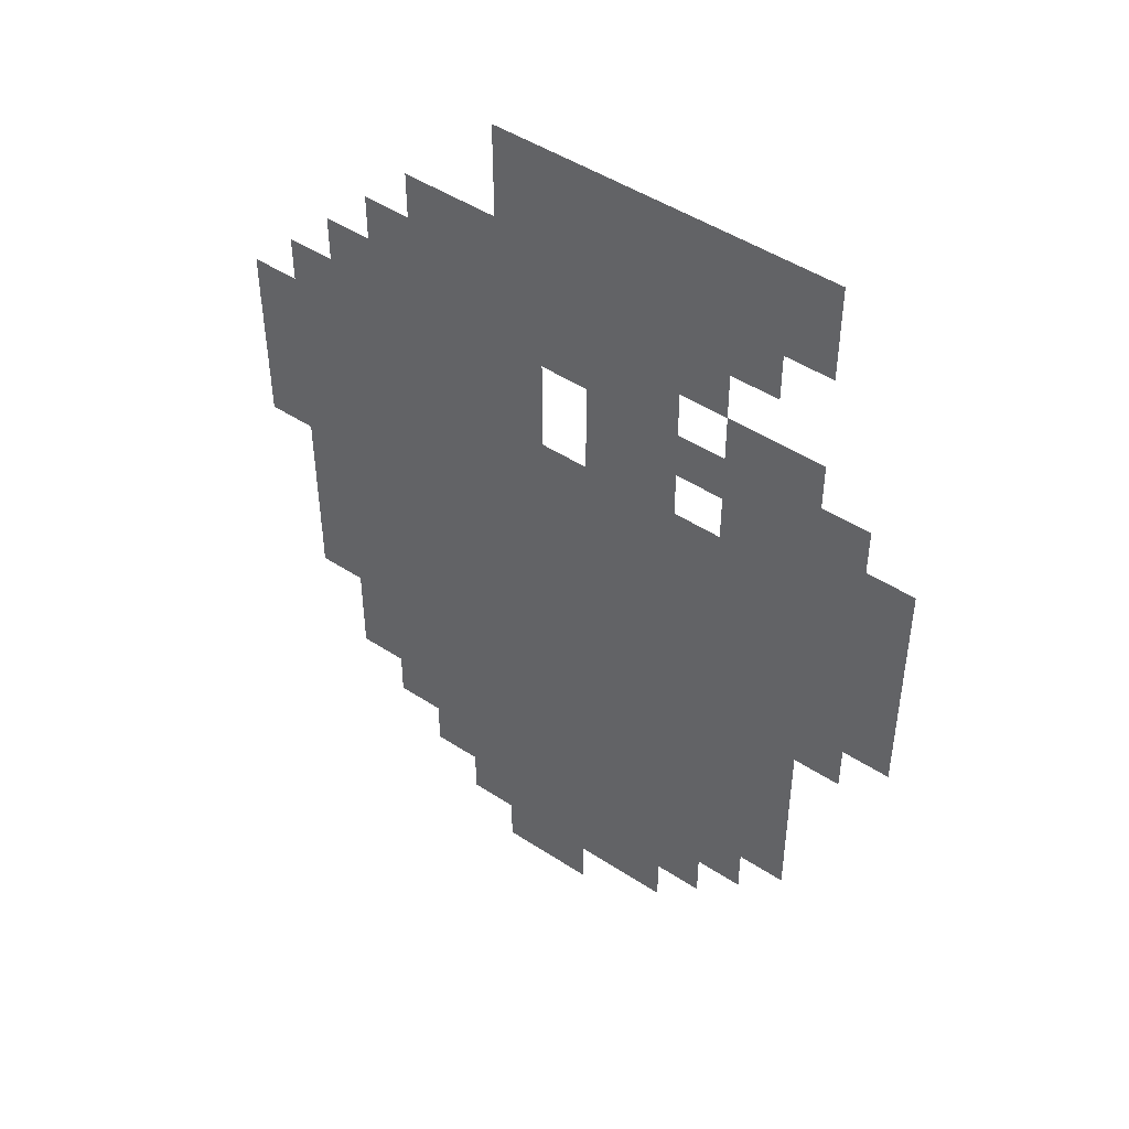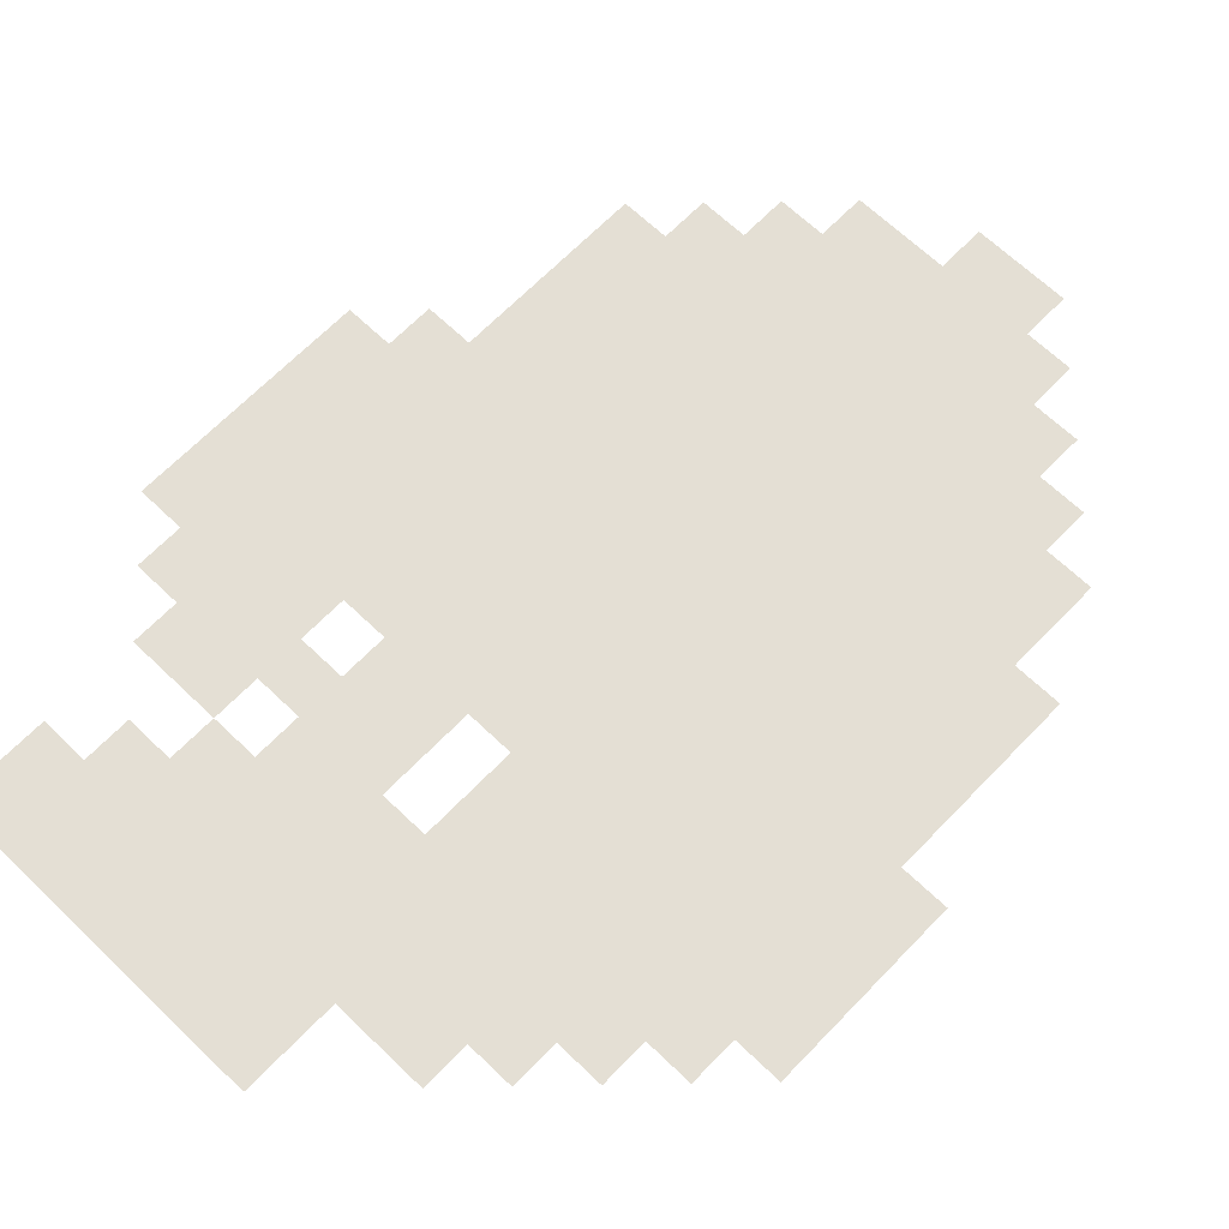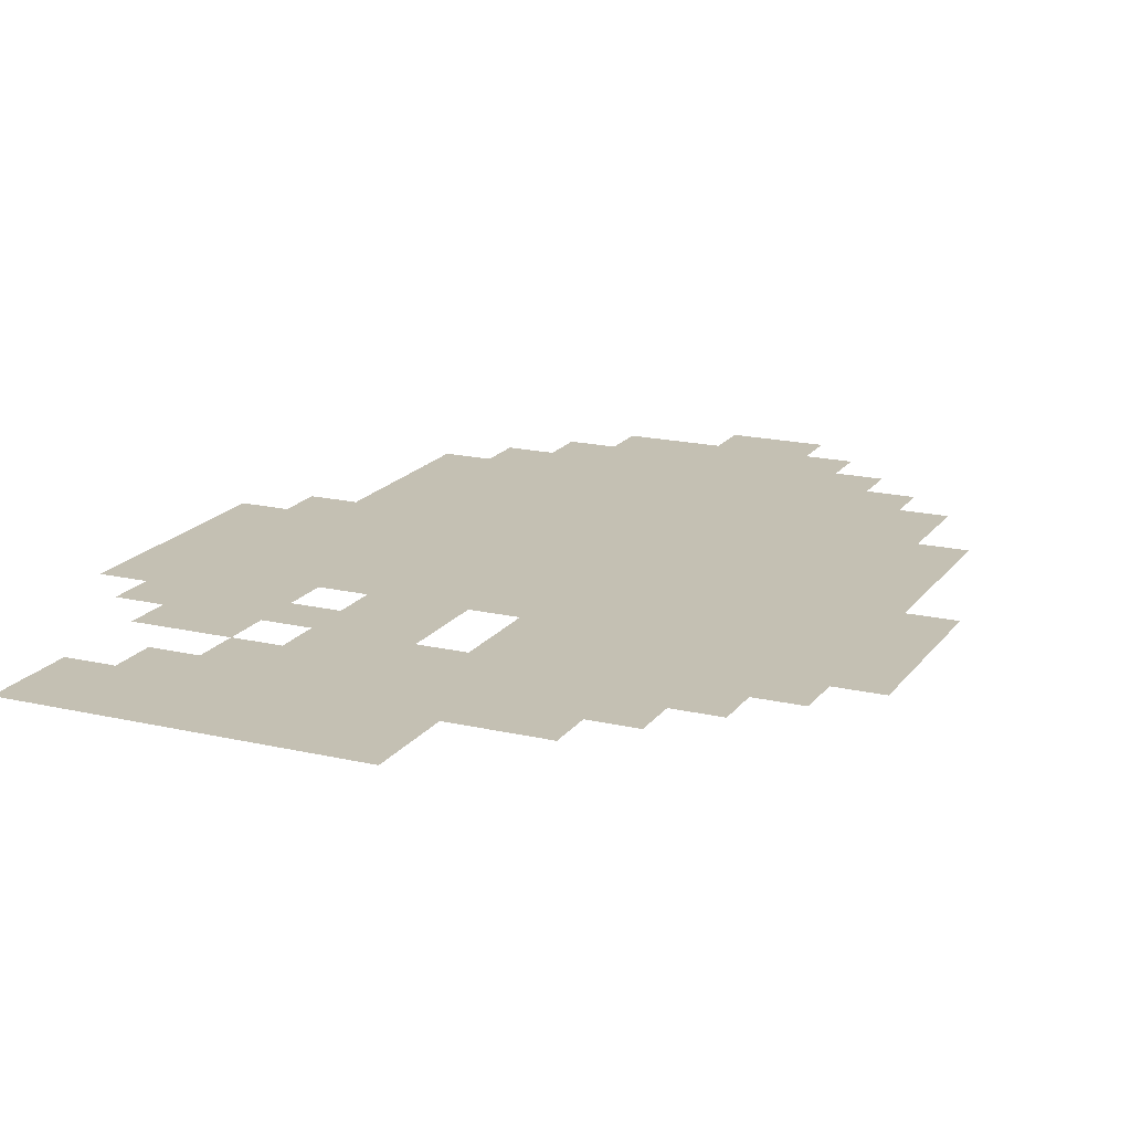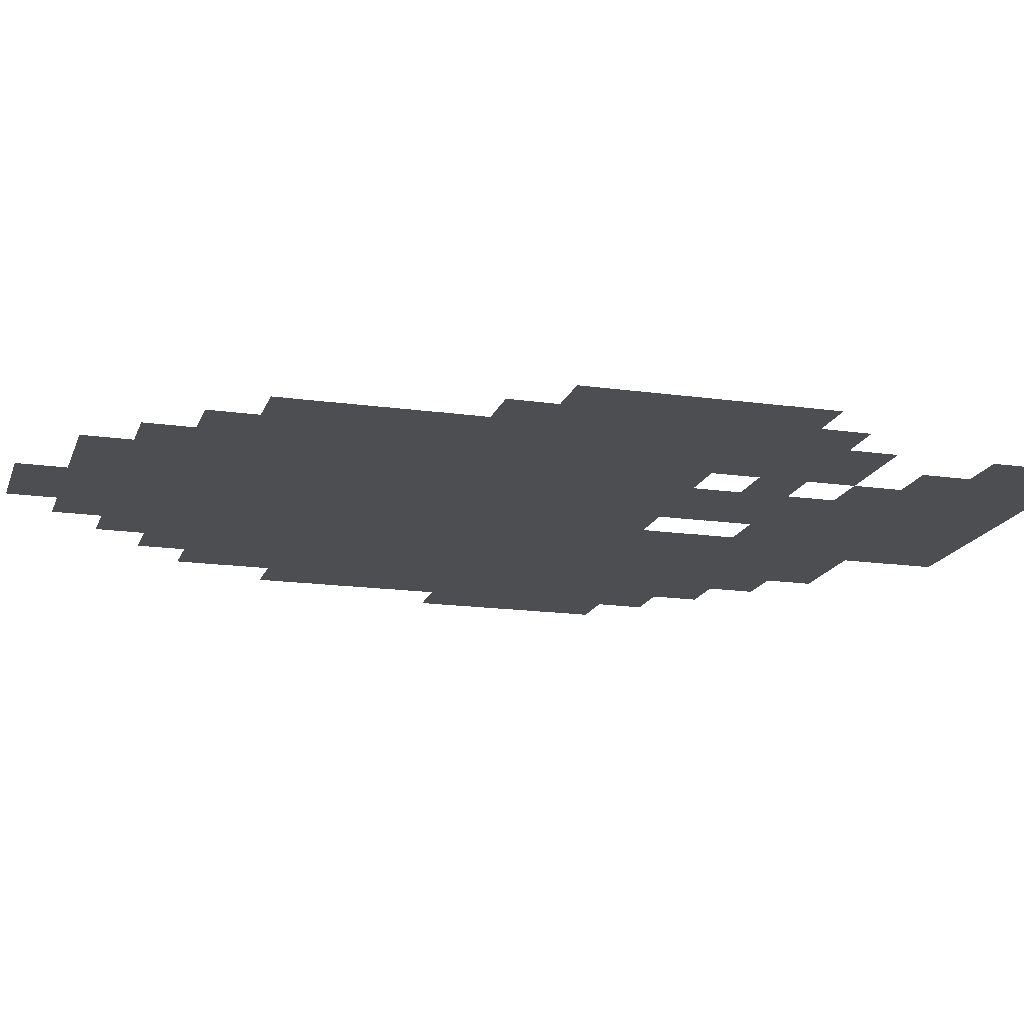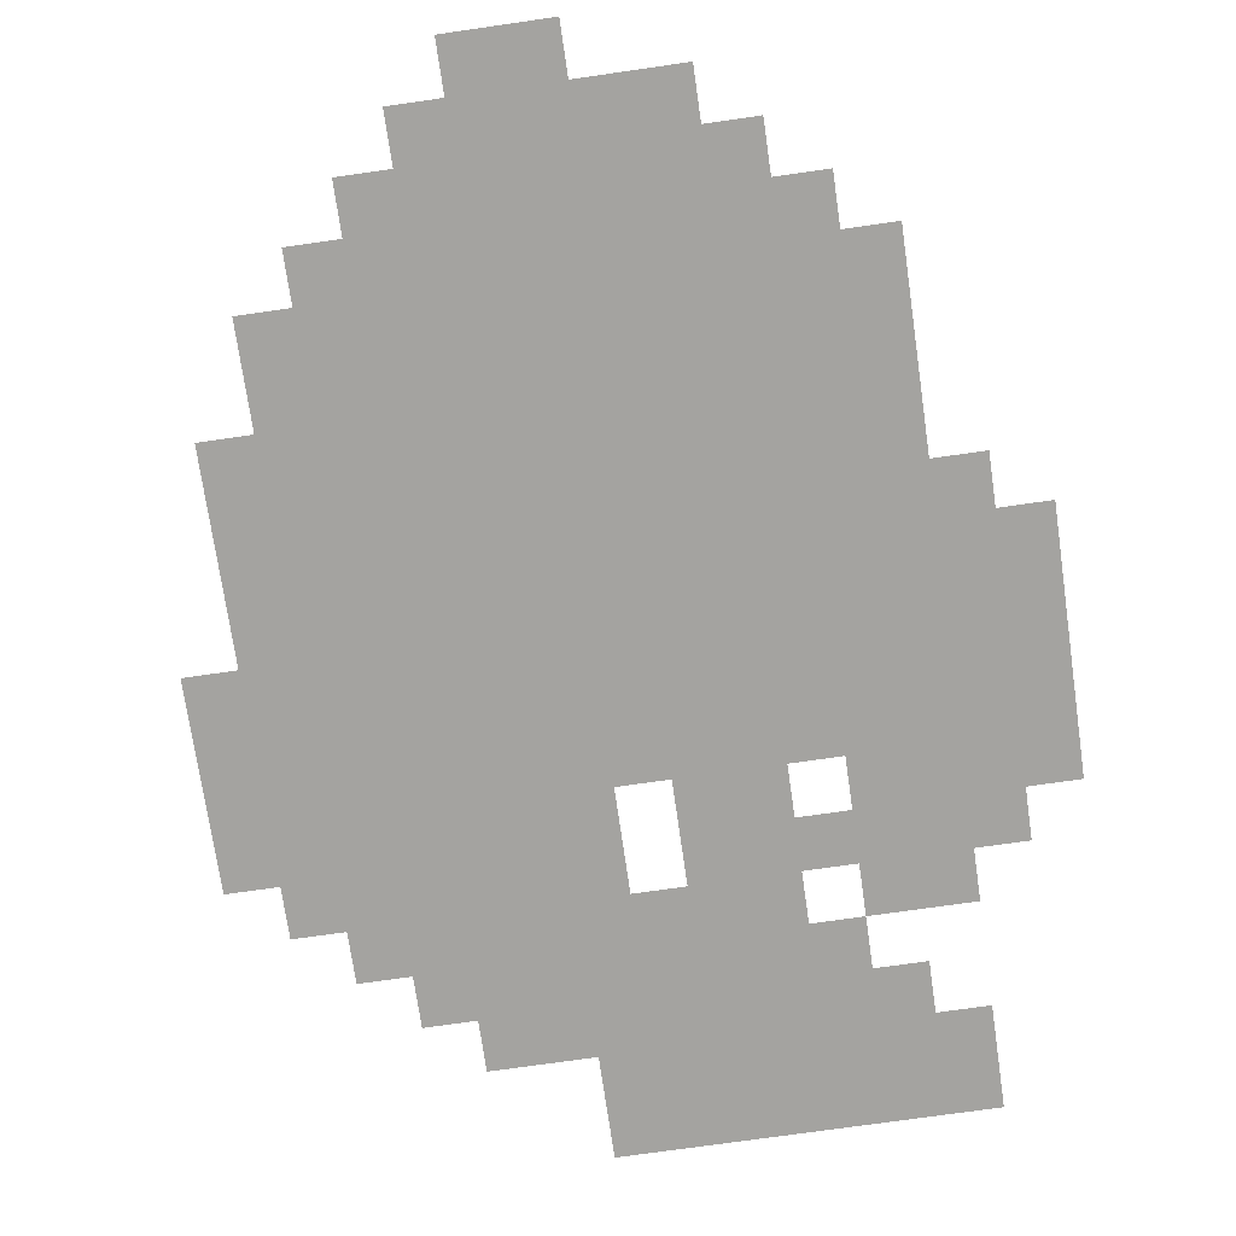
<metadata>
{"format":"obj","ext":"obj","renderer":"f3d","projection":"perspective","resolution":1024,"background":"white","views":[{"elev":47.4,"azim":36.5,"up":"+Y"},{"elev":66.3,"azim":-136.1,"up":"+Z"},{"elev":18.0,"azim":-155.5,"up":"+Z"},{"elev":-17.1,"azim":73.8,"up":"+Z"},{"elev":-73.0,"azim":8.2,"up":"+Z"}]}
</metadata>
<code>
v -64 -16 -0.05
v -80 -16 -0.05
v -80 0 -0.05
v -64 0 -0.05
v -96 -16 -0.05
v -96 0 -0.05
v -112 -16 -0.05
v -112 0 -0.05
v -128 -16 -0.05
v -128 0 -0.05
v -144 -16 -0.05
v -144 0 -0.05
v -160 -16 -0.05
v -160 0 -0.05
v -176 -16 -0.05
v -176 0 -0.05
v -64 -32 -0.1
v -80 -32 -0.1
v -80 -16 -0.1
v -64 -16 -0.1
v -96 -32 -0.1
v -96 -16 -0.1
v -112 -32 -0.1
v -112 -16 -0.1
v -128 -32 -0.1
v -128 -16 -0.1
v -144 -32 -0.1
v -144 -16 -0.1
v -160 -32 -0.1
v -160 -16 -0.1
v -176 -32 -0.1
v -176 -16 -0.1
v -80 -48 -0.15
v -96 -48 -0.15
v -96 -32 -0.15
v -80 -32 -0.15
v -112 -48 -0.15
v -112 -32 -0.15
v -128 -48 -0.15
v -128 -32 -0.15
v -144 -48 -0.15
v -144 -32 -0.15
v -160 -48 -0.15
v -160 -32 -0.15
v -176 -48 -0.15
v -176 -32 -0.15
v -192 -48 -0.15
v -192 -32 -0.15
v -208 -48 -0.15
v -208 -32 -0.15
v -96 -64 -0.2
v -112 -64 -0.2
v -112 -48 -0.2
v -96 -48 -0.2
v -128 -64 -0.2
v -128 -48 -0.2
v -144 -64 -0.2
v -144 -48 -0.2
v -160 -64 -0.2
v -160 -48 -0.2
v -176 -64 -0.2
v -176 -48 -0.2
v -192 -64 -0.2
v -192 -48 -0.2
v -208 -64 -0.2
v -208 -48 -0.2
v -224 -64 -0.2
v -224 -48 -0.2
v -64 -80 -0.25
v -80 -80 -0.25
v -80 -64 -0.25
v -64 -64 -0.25
v -96 -80 -0.25
v -96 -64 -0.25
v -112 -80 -0.25
v -128 -80 -0.25
v -128 -64 -0.25
v -112 -64 -0.25
v -144 -80 -0.25
v -144 -64 -0.25
v -160 -80 -0.25
v -160 -64 -0.25
v -176 -80 -0.25
v -176 -64 -0.25
v -192 -80 -0.25
v -192 -64 -0.25
v -208 -80 -0.25
v -208 -64 -0.25
v -224 -80 -0.25
v -224 -64 -0.25
v -240 -80 -0.25
v -240 -64 -0.25
v -48 -96 -0.3
v -64 -96 -0.3
v -64 -80 -0.3
v -48 -80 -0.3
v -80 -96 -0.3
v -80 -80 -0.3
v -96 -96 -0.3
v -96 -80 -0.3
v -112 -96 -0.3
v -112 -80 -0.3
v -128 -96 -0.3
v -128 -80 -0.3
v -144 -96 -0.3
v -144 -80 -0.3
v -160 -96 -0.3
v -176 -96 -0.3
v -176 -80 -0.3
v -160 -80 -0.3
v -192 -96 -0.3
v -192 -80 -0.3
v -208 -96 -0.3
v -208 -80 -0.3
v -224 -96 -0.3
v -224 -80 -0.3
v -240 -96 -0.3
v -240 -80 -0.3
v -256 -96 -0.3
v -256 -80 -0.3
v -32 -112 -0.35
v -48 -112 -0.35
v -48 -96 -0.35
v -32 -96 -0.35
v -64 -112 -0.35
v -64 -96 -0.35
v -80 -112 -0.35
v -80 -96 -0.35
v -96 -112 -0.35
v -96 -96 -0.35
v -112 -112 -0.35
v -128 -112 -0.35
v -128 -96 -0.35
v -112 -96 -0.35
v -144 -112 -0.35
v -144 -96 -0.35
v -160 -112 -0.35
v -176 -112 -0.35
v -176 -96 -0.35
v -160 -96 -0.35
v -192 -112 -0.35
v -192 -96 -0.35
v -208 -112 -0.35
v -208 -96 -0.35
v -224 -112 -0.35
v -224 -96 -0.35
v -240 -112 -0.35
v -240 -96 -0.35
v -256 -112 -0.35
v -256 -96 -0.35
v -272 -112 -0.35
v -272 -96 -0.35
v -32 -128 -0.4
v -48 -128 -0.4
v -48 -112 -0.4
v -32 -112 -0.4
v -64 -128 -0.4
v -64 -112 -0.4
v -80 -128 -0.4
v -80 -112 -0.4
v -96 -128 -0.4
v -96 -112 -0.4
v -112 -128 -0.4
v -112 -112 -0.4
v -128 -128 -0.4
v -128 -112 -0.4
v -144 -128 -0.4
v -144 -112 -0.4
v -160 -128 -0.4
v -160 -112 -0.4
v -176 -128 -0.4
v -176 -112 -0.4
v -192 -128 -0.4
v -192 -112 -0.4
v -208 -128 -0.4
v -208 -112 -0.4
v -224 -128 -0.4
v -224 -112 -0.4
v -240 -128 -0.4
v -240 -112 -0.4
v -256 -128 -0.4
v -256 -112 -0.4
v -272 -128 -0.4
v -272 -112 -0.4
v -32 -144 -0.45
v -48 -144 -0.45
v -48 -128 -0.45
v -32 -128 -0.45
v -64 -144 -0.45
v -64 -128 -0.45
v -80 -144 -0.45
v -80 -128 -0.45
v -96 -144 -0.45
v -96 -128 -0.45
v -112 -144 -0.45
v -112 -128 -0.45
v -128 -144 -0.45
v -128 -128 -0.45
v -144 -144 -0.45
v -144 -128 -0.45
v -160 -144 -0.45
v -160 -128 -0.45
v -176 -144 -0.45
v -176 -128 -0.45
v -192 -144 -0.45
v -192 -128 -0.45
v -208 -144 -0.45
v -208 -128 -0.45
v -224 -144 -0.45
v -224 -128 -0.45
v -240 -144 -0.45
v -240 -128 -0.45
v -256 -144 -0.45
v -256 -128 -0.45
v -272 -144 -0.45
v -272 -128 -0.45
v -32 -160 -0.5
v -48 -160 -0.5
v -48 -144 -0.5
v -32 -144 -0.5
v -64 -160 -0.5
v -64 -144 -0.5
v -80 -160 -0.5
v -80 -144 -0.5
v -96 -160 -0.5
v -96 -144 -0.5
v -112 -160 -0.5
v -112 -144 -0.5
v -128 -160 -0.5
v -128 -144 -0.5
v -144 -160 -0.5
v -144 -144 -0.5
v -160 -160 -0.5
v -160 -144 -0.5
v -176 -160 -0.5
v -176 -144 -0.5
v -192 -160 -0.5
v -192 -144 -0.5
v -208 -160 -0.5
v -208 -144 -0.5
v -224 -160 -0.5
v -224 -144 -0.5
v -240 -160 -0.5
v -240 -144 -0.5
v -256 -160 -0.5
v -256 -144 -0.5
v -272 -160 -0.5
v -272 -144 -0.5
v -32 -176 -0.55
v -48 -176 -0.55
v -48 -160 -0.55
v -32 -160 -0.55
v -64 -176 -0.55
v -64 -160 -0.55
v -80 -176 -0.55
v -80 -160 -0.55
v -96 -176 -0.55
v -96 -160 -0.55
v -112 -176 -0.55
v -112 -160 -0.55
v -128 -176 -0.55
v -128 -160 -0.55
v -144 -176 -0.55
v -144 -160 -0.55
v -160 -176 -0.55
v -160 -160 -0.55
v -176 -176 -0.55
v -176 -160 -0.55
v -192 -176 -0.55
v -192 -160 -0.55
v -208 -176 -0.55
v -208 -160 -0.55
v -224 -176 -0.55
v -224 -160 -0.55
v -240 -176 -0.55
v -240 -160 -0.55
v -256 -176 -0.55
v -256 -160 -0.55
v -48 -192 -0.6
v -64 -192 -0.6
v -64 -176 -0.6
v -48 -176 -0.6
v -80 -192 -0.6
v -80 -176 -0.6
v -96 -192 -0.6
v -96 -176 -0.6
v -112 -192 -0.6
v -112 -176 -0.6
v -128 -192 -0.6
v -128 -176 -0.6
v -144 -192 -0.6
v -144 -176 -0.6
v -160 -192 -0.6
v -160 -176 -0.6
v -176 -192 -0.6
v -176 -176 -0.6
v -192 -192 -0.6
v -192 -176 -0.6
v -208 -192 -0.6
v -208 -176 -0.6
v -224 -192 -0.6
v -224 -176 -0.6
v -240 -192 -0.6
v -240 -176 -0.6
v -256 -192 -0.6
v -256 -176 -0.6
v -64 -208 -0.65
v -80 -208 -0.65
v -80 -192 -0.65
v -64 -192 -0.65
v -96 -208 -0.65
v -96 -192 -0.65
v -112 -208 -0.65
v -112 -192 -0.65
v -128 -208 -0.65
v -128 -192 -0.65
v -144 -208 -0.65
v -144 -192 -0.65
v -160 -208 -0.65
v -160 -192 -0.65
v -176 -208 -0.65
v -176 -192 -0.65
v -192 -208 -0.65
v -192 -192 -0.65
v -208 -208 -0.65
v -208 -192 -0.65
v -224 -208 -0.65
v -224 -192 -0.65
v -240 -208 -0.65
v -240 -192 -0.65
v -256 -208 -0.65
v -256 -192 -0.65
v -64 -224 -0.7
v -80 -224 -0.7
v -80 -208 -0.7
v -64 -208 -0.7
v -96 -224 -0.7
v -96 -208 -0.7
v -112 -224 -0.7
v -112 -208 -0.7
v -128 -224 -0.7
v -128 -208 -0.7
v -144 -224 -0.7
v -144 -208 -0.7
v -160 -224 -0.7
v -160 -208 -0.7
v -176 -224 -0.7
v -176 -208 -0.7
v -192 -224 -0.7
v -192 -208 -0.7
v -208 -224 -0.7
v -208 -208 -0.7
v -224 -224 -0.7
v -224 -208 -0.7
v -240 -224 -0.7
v -240 -208 -0.7
v -256 -224 -0.7
v -256 -208 -0.7
v -64 -240 -0.75
v -80 -240 -0.75
v -80 -224 -0.75
v -64 -224 -0.75
v -96 -240 -0.75
v -96 -224 -0.75
v -112 -240 -0.75
v -112 -224 -0.75
v -128 -240 -0.75
v -128 -224 -0.75
v -144 -240 -0.75
v -144 -224 -0.75
v -160 -240 -0.75
v -160 -224 -0.75
v -176 -240 -0.75
v -176 -224 -0.75
v -192 -240 -0.75
v -192 -224 -0.75
v -208 -240 -0.75
v -208 -224 -0.75
v -224 -240 -0.75
v -224 -224 -0.75
v -240 -240 -0.75
v -240 -224 -0.75
v -64 -256 -0.8
v -80 -256 -0.8
v -80 -240 -0.8
v -64 -240 -0.8
v -96 -256 -0.8
v -96 -240 -0.8
v -112 -256 -0.8
v -112 -240 -0.8
v -128 -256 -0.8
v -128 -240 -0.8
v -144 -256 -0.8
v -144 -240 -0.8
v -160 -256 -0.8
v -160 -240 -0.8
v -176 -256 -0.8
v -176 -240 -0.8
v -192 -256 -0.8
v -192 -240 -0.8
v -208 -256 -0.8
v -208 -240 -0.8
v -224 -256 -0.8
v -224 -240 -0.8
v -240 -256 -0.8
v -240 -240 -0.8
v -80 -272 -0.85
v -96 -272 -0.85
v -96 -256 -0.85
v -80 -256 -0.85
v -112 -272 -0.85
v -112 -256 -0.85
v -128 -272 -0.85
v -128 -256 -0.85
v -144 -272 -0.85
v -144 -256 -0.85
v -160 -272 -0.85
v -160 -256 -0.85
v -176 -272 -0.85
v -176 -256 -0.85
v -192 -272 -0.85
v -192 -256 -0.85
v -208 -272 -0.85
v -208 -256 -0.85
v -224 -272 -0.85
v -224 -256 -0.85
v -96 -288 -0.9
v -112 -288 -0.9
v -112 -272 -0.9
v -96 -272 -0.9
v -128 -288 -0.9
v -128 -272 -0.9
v -144 -288 -0.9
v -144 -272 -0.9
v -160 -288 -0.9
v -160 -272 -0.9
v -176 -288 -0.9
v -176 -272 -0.9
v -192 -288 -0.9
v -192 -272 -0.9
v -208 -288 -0.9
v -208 -272 -0.9
v -112 -304 -0.95
v -128 -304 -0.95
v -128 -288 -0.95
v -112 -288 -0.95
v -144 -304 -0.95
v -144 -288 -0.95
v -160 -304 -0.95
v -160 -288 -0.95
v -176 -304 -0.95
v -176 -288 -0.95
v -192 -304 -0.95
v -192 -288 -0.95
v -144 -320 -1
v -160 -320 -1
v -160 -304 -1
v -144 -304 -1
v -176 -320 -1
v -176 -304 -1
g mesh_0001
f 1 2 3 4
f 2 5 6 3
f 5 7 8 6
f 7 9 10 8
f 9 11 12 10
f 11 13 14 12
f 13 15 16 14
f 17 18 19 20
f 18 21 22 19
f 21 23 24 22
f 23 25 26 24
f 25 27 28 26
f 27 29 30 28
f 29 31 32 30
f 33 34 35 36
f 34 37 38 35
f 37 39 40 38
f 39 41 42 40
f 41 43 44 42
f 43 45 46 44
f 45 47 48 46
f 47 49 50 48
f 51 52 53 54
f 52 55 56 53
f 55 57 58 56
f 57 59 60 58
f 59 61 62 60
f 61 63 64 62
f 63 65 66 64
f 65 67 68 66
f 69 70 71 72
f 70 73 74 71
f 75 76 77 78
f 76 79 80 77
f 79 81 82 80
f 81 83 84 82
f 83 85 86 84
f 85 87 88 86
f 87 89 90 88
f 89 91 92 90
f 93 94 95 96
f 94 97 98 95
f 97 99 100 98
f 99 101 102 100
f 101 103 104 102
f 103 105 106 104
f 107 108 109 110
f 108 111 112 109
f 111 113 114 112
f 113 115 116 114
f 115 117 118 116
f 117 119 120 118
f 121 122 123 124
f 122 125 126 123
f 125 127 128 126
f 127 129 130 128
f 131 132 133 134
f 132 135 136 133
f 137 138 139 140
f 138 141 142 139
f 141 143 144 142
f 143 145 146 144
f 145 147 148 146
f 147 149 150 148
f 149 151 152 150
f 153 154 155 156
f 154 157 158 155
f 157 159 160 158
f 159 161 162 160
f 161 163 164 162
f 163 165 166 164
f 165 167 168 166
f 167 169 170 168
f 169 171 172 170
f 171 173 174 172
f 173 175 176 174
f 175 177 178 176
f 177 179 180 178
f 179 181 182 180
f 181 183 184 182
f 185 186 187 188
f 186 189 190 187
f 189 191 192 190
f 191 193 194 192
f 193 195 196 194
f 195 197 198 196
f 197 199 200 198
f 199 201 202 200
f 201 203 204 202
f 203 205 206 204
f 205 207 208 206
f 207 209 210 208
f 209 211 212 210
f 211 213 214 212
f 213 215 216 214
f 217 218 219 220
f 218 221 222 219
f 221 223 224 222
f 223 225 226 224
f 225 227 228 226
f 227 229 230 228
f 229 231 232 230
f 231 233 234 232
f 233 235 236 234
f 235 237 238 236
f 237 239 240 238
f 239 241 242 240
f 241 243 244 242
f 243 245 246 244
f 245 247 248 246
f 249 250 251 252
f 250 253 254 251
f 253 255 256 254
f 255 257 258 256
f 257 259 260 258
f 259 261 262 260
f 261 263 264 262
f 263 265 266 264
f 265 267 268 266
f 267 269 270 268
f 269 271 272 270
f 271 273 274 272
f 273 275 276 274
f 275 277 278 276
f 279 280 281 282
f 280 283 284 281
f 283 285 286 284
f 285 287 288 286
f 287 289 290 288
f 289 291 292 290
f 291 293 294 292
f 293 295 296 294
f 295 297 298 296
f 297 299 300 298
f 299 301 302 300
f 301 303 304 302
f 303 305 306 304
f 307 308 309 310
f 308 311 312 309
f 311 313 314 312
f 313 315 316 314
f 315 317 318 316
f 317 319 320 318
f 319 321 322 320
f 321 323 324 322
f 323 325 326 324
f 325 327 328 326
f 327 329 330 328
f 329 331 332 330
f 333 334 335 336
f 334 337 338 335
f 337 339 340 338
f 339 341 342 340
f 341 343 344 342
f 343 345 346 344
f 345 347 348 346
f 347 349 350 348
f 349 351 352 350
f 351 353 354 352
f 353 355 356 354
f 355 357 358 356
f 359 360 361 362
f 360 363 364 361
f 363 365 366 364
f 365 367 368 366
f 367 369 370 368
f 369 371 372 370
f 371 373 374 372
f 373 375 376 374
f 375 377 378 376
f 377 379 380 378
f 379 381 382 380
f 383 384 385 386
f 384 387 388 385
f 387 389 390 388
f 389 391 392 390
f 391 393 394 392
f 393 395 396 394
f 395 397 398 396
f 397 399 400 398
f 399 401 402 400
f 401 403 404 402
f 403 405 406 404
f 407 408 409 410
f 408 411 412 409
f 411 413 414 412
f 413 415 416 414
f 415 417 418 416
f 417 419 420 418
f 419 421 422 420
f 421 423 424 422
f 423 425 426 424
f 427 428 429 430
f 428 431 432 429
f 431 433 434 432
f 433 435 436 434
f 435 437 438 436
f 437 439 440 438
f 439 441 442 440
f 443 444 445 446
f 444 447 448 445
f 447 449 450 448
f 449 451 452 450
f 451 453 454 452
f 455 456 457 458
f 456 459 460 457
g mesh_0002
f 9 11 12 10
f 21 23 24 22
f 39 41 42 40
f 97 99 100 98
f 132 135 136 133
f 201 203 204 202
f 253 255 256 254
f 321 323 324 322
f 343 345 346 344
f 363 365 366 364
f 391 393 394 392
f 411 413 414 412

</code>
